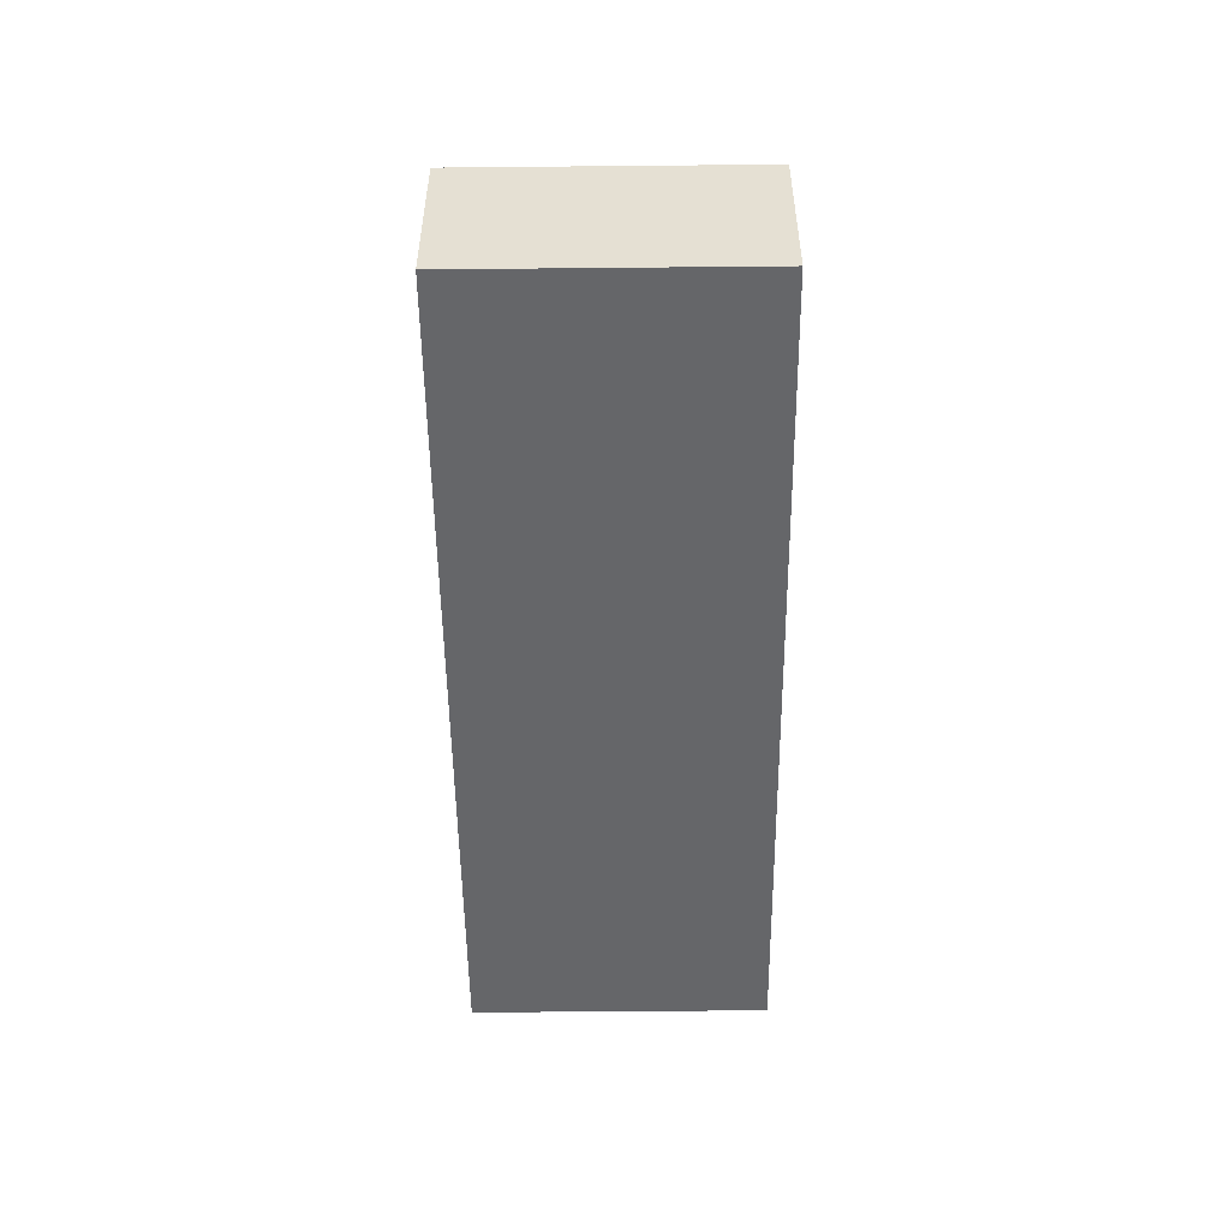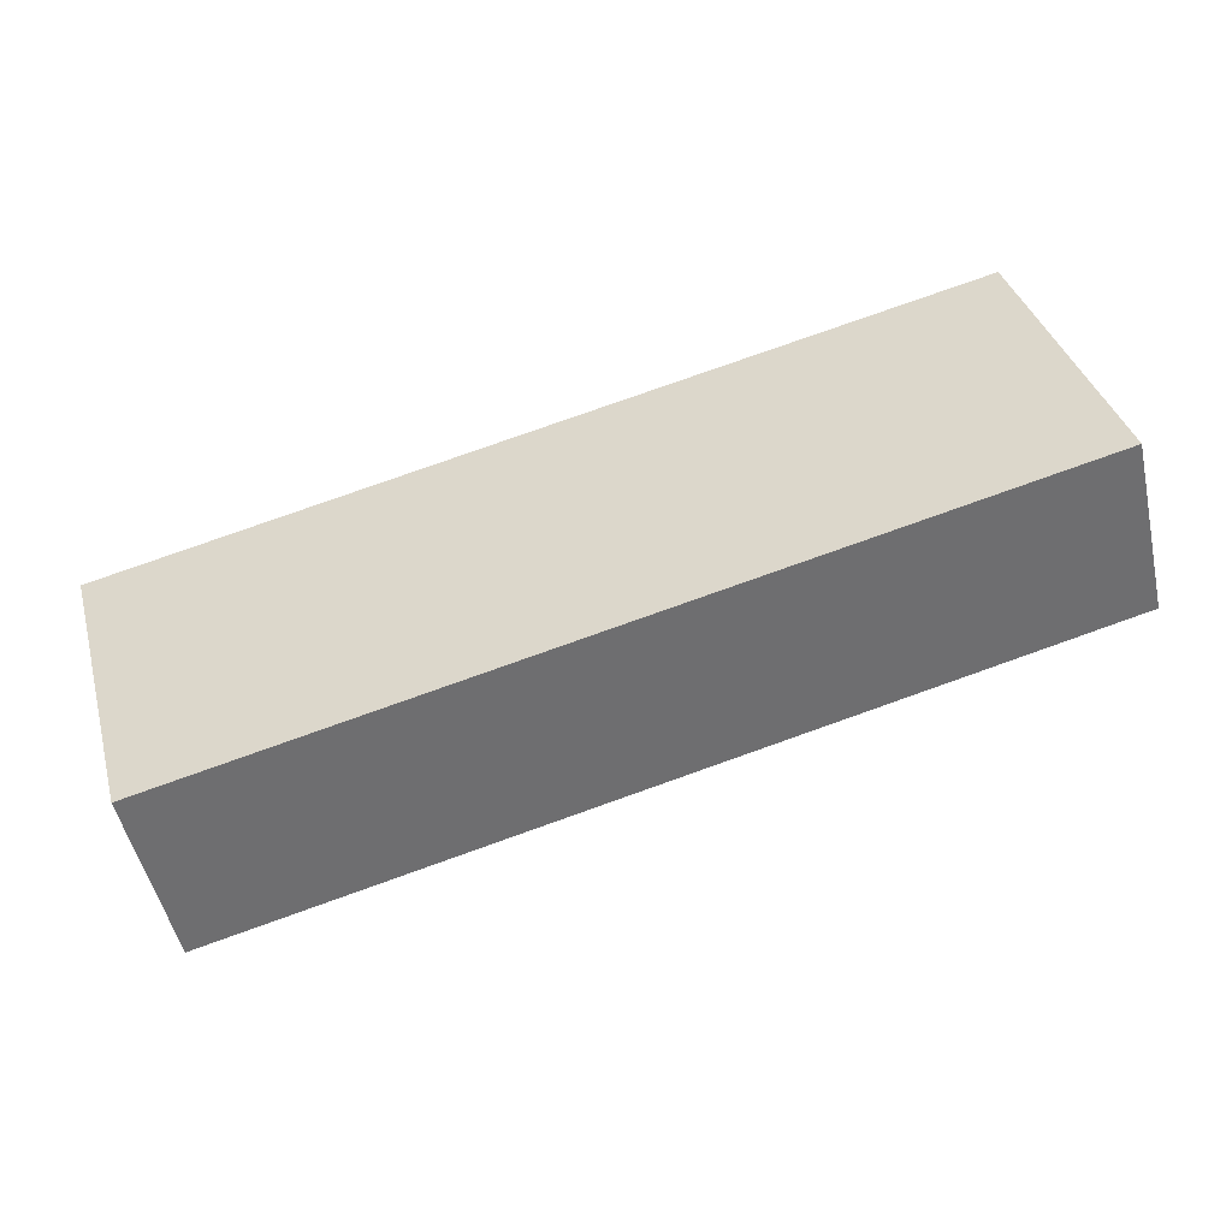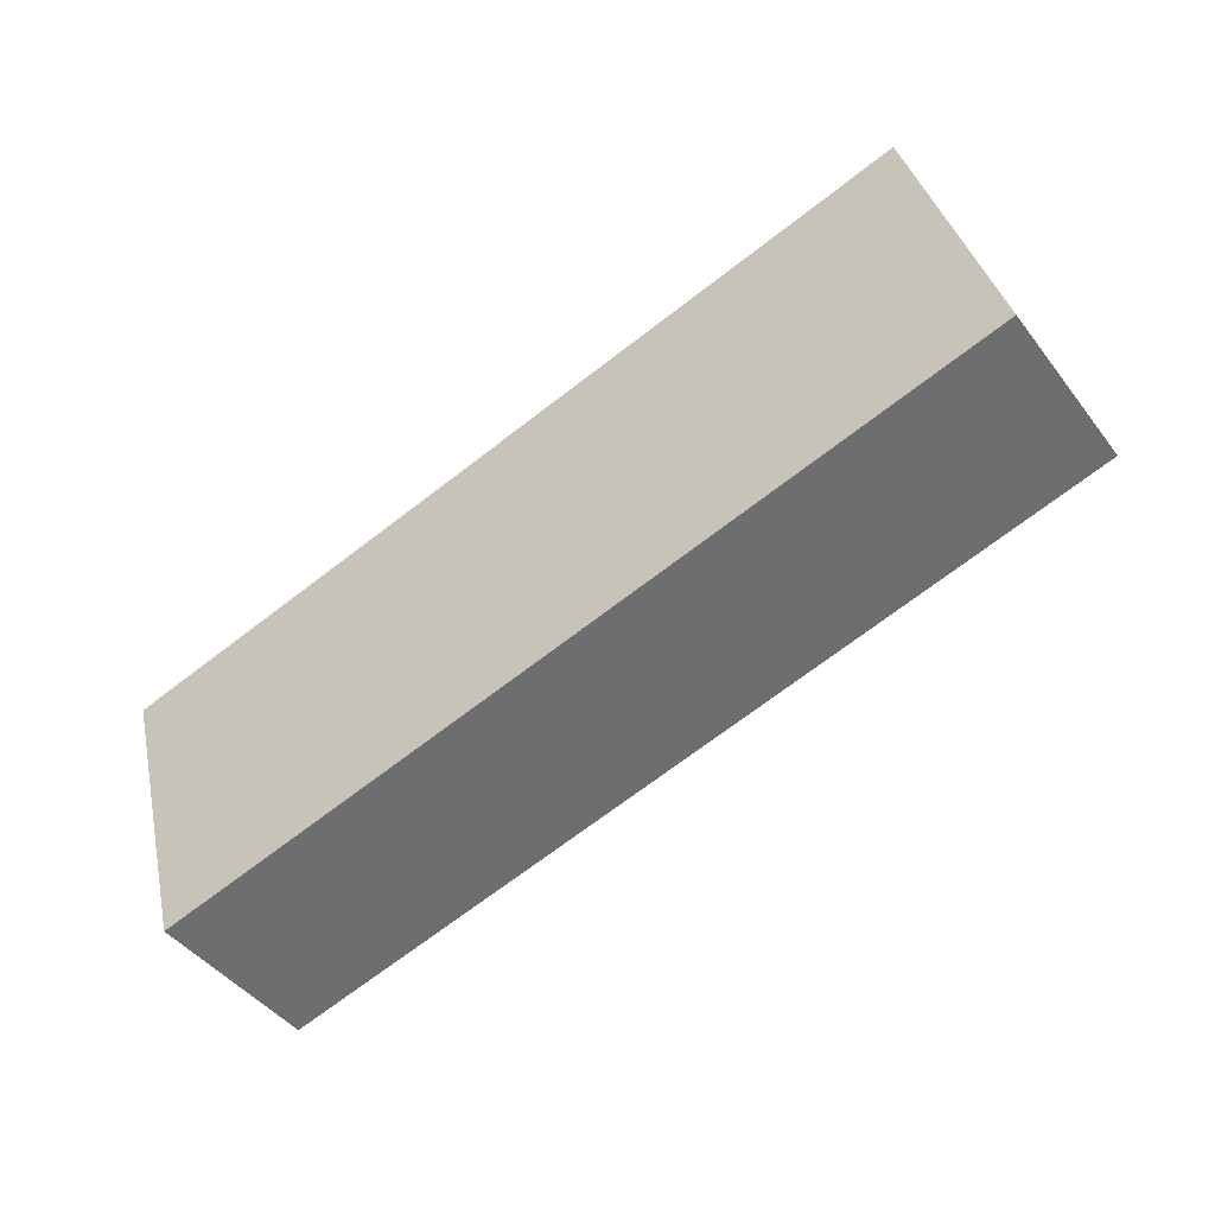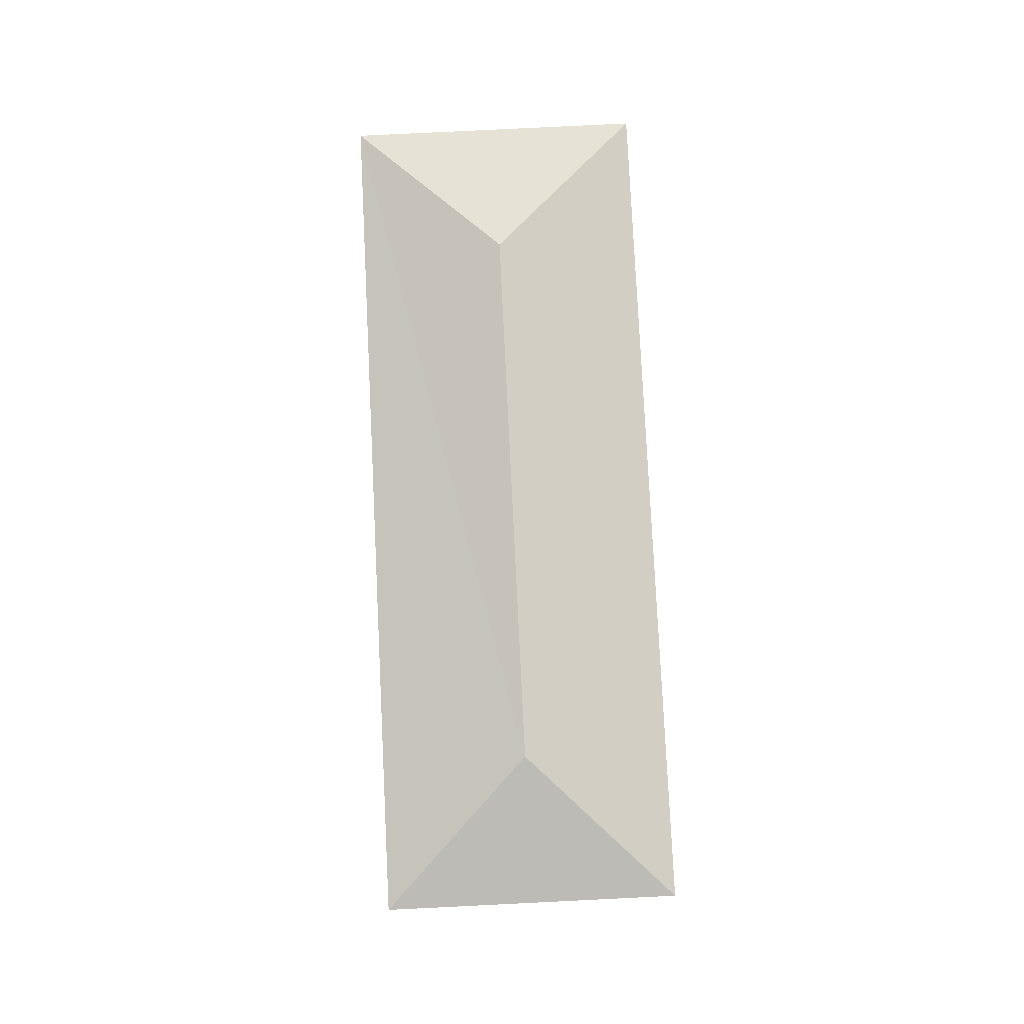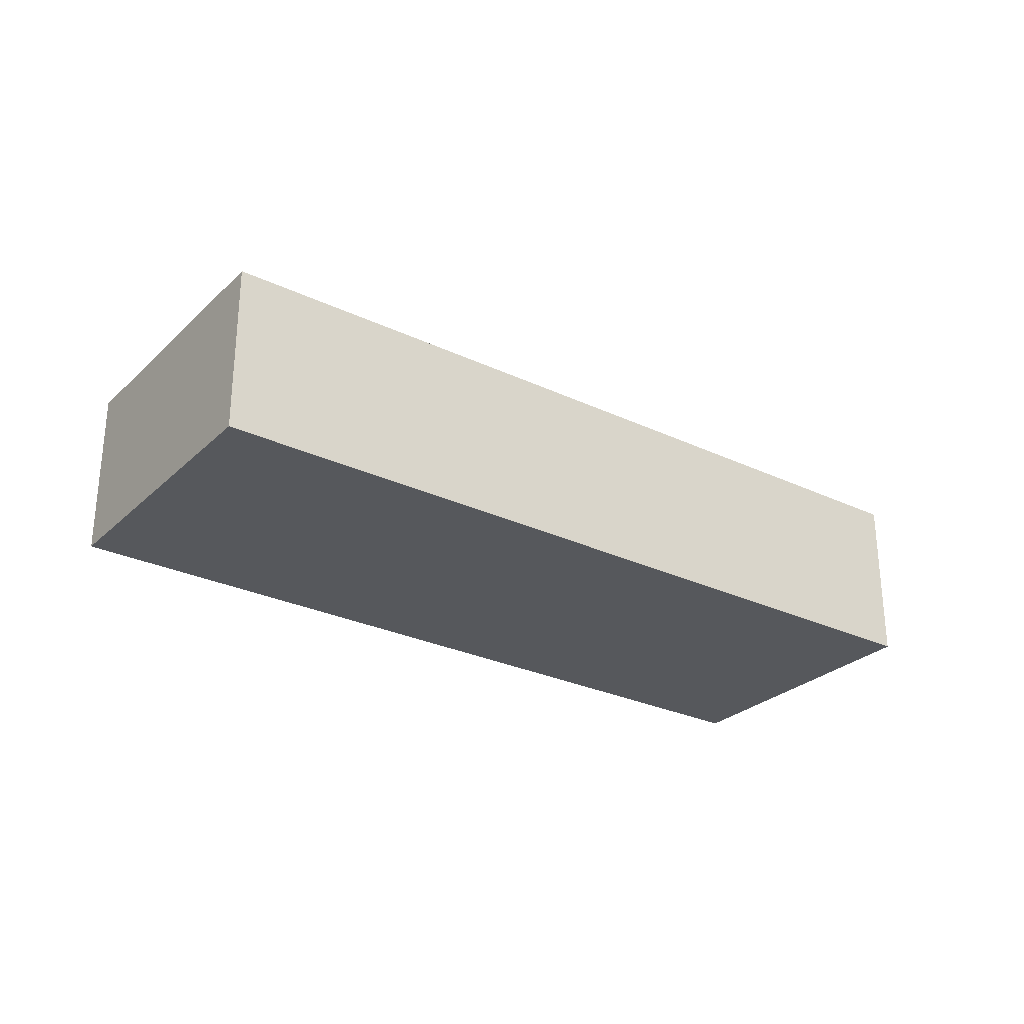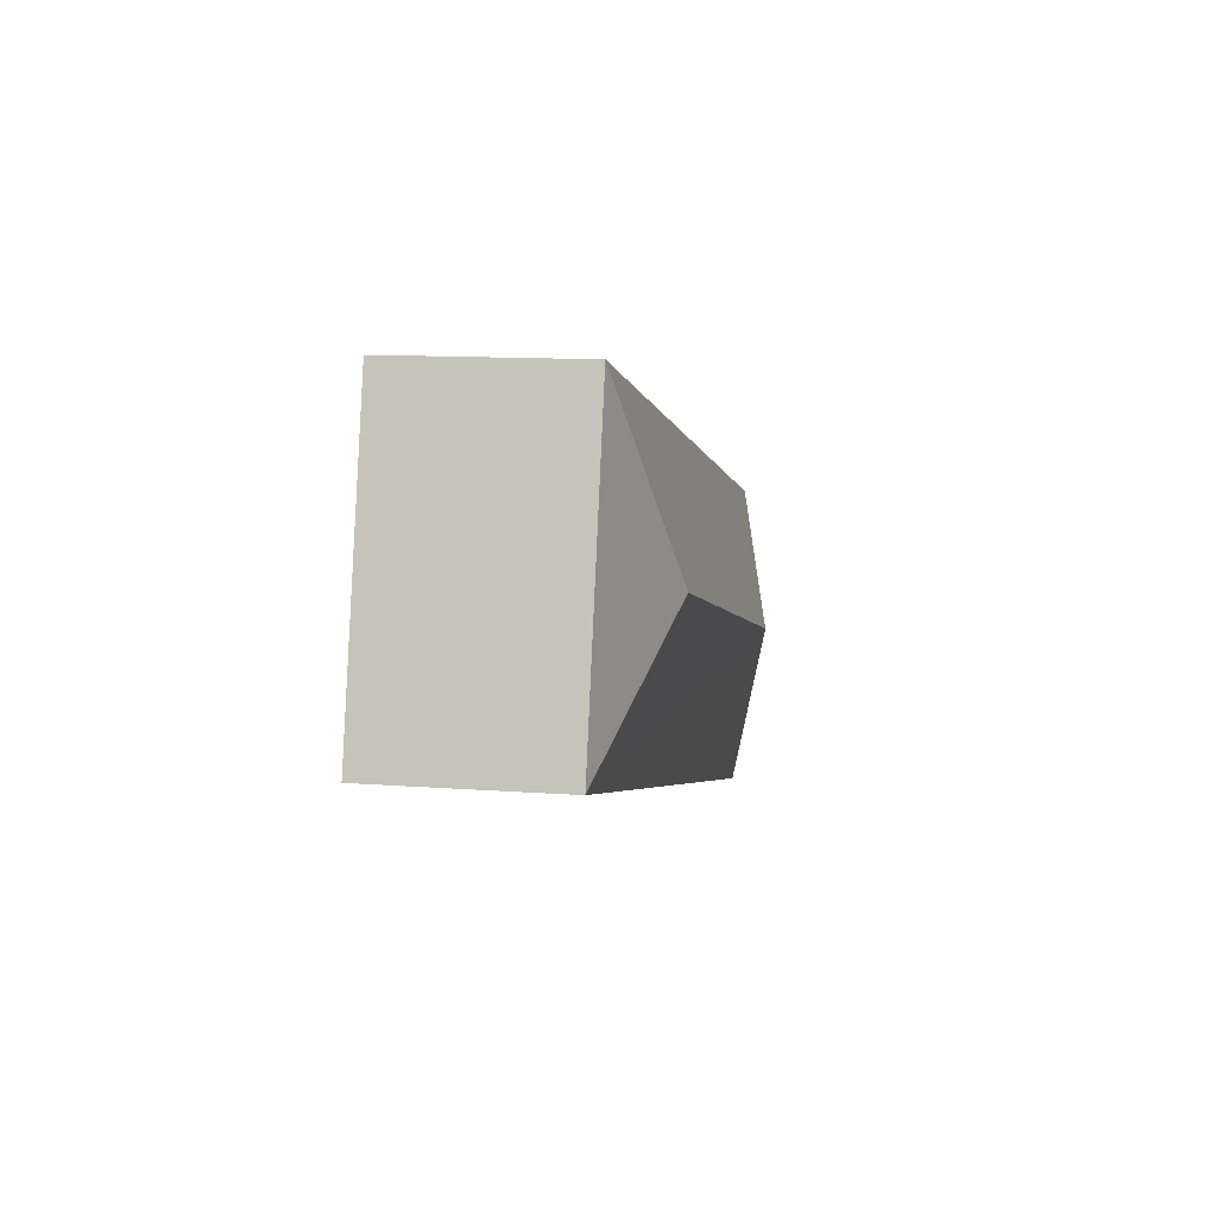
<metadata>
{"format":"obj","ext":"obj","renderer":"f3d","projection":"perspective","resolution":1024,"background":"white","views":[{"elev":-51.8,"azim":-104.5,"up":"+Y"},{"elev":-50.7,"azim":12.6,"up":"+Z"},{"elev":-45.0,"azim":34.8,"up":"+Z"},{"elev":79.8,"azim":72.1,"up":"+Y"},{"elev":-27.9,"azim":129.1,"up":"+Y"},{"elev":12.0,"azim":100.1,"up":"+Z"}]}
</metadata>
<code>
v  10.17 3.054 0.547
v  0 2.436 1.492e-16
v  11.66 2.436 3.146
v  2.599 3.054 -1.494
v  1.104 2.436 -4.093
v  12.77 2.436 -0.947
v  1.104 2.506e-16 -4.093
v  0 0 0
v  11.66 -1.926e-16 3.146
v  12.77 5.799e-17 -0.947
g defaultobject
f 1 2 3
f 2 1 4
f 4 5 2
f 1 3 6
f 4 6 5
f 6 4 1
f 7 2 5
f 2 7 8
f 8 3 2
f 3 8 9
f 9 6 3
f 6 9 10
f 10 5 6
f 5 10 7
f 10 8 7
f 8 10 9

</code>
